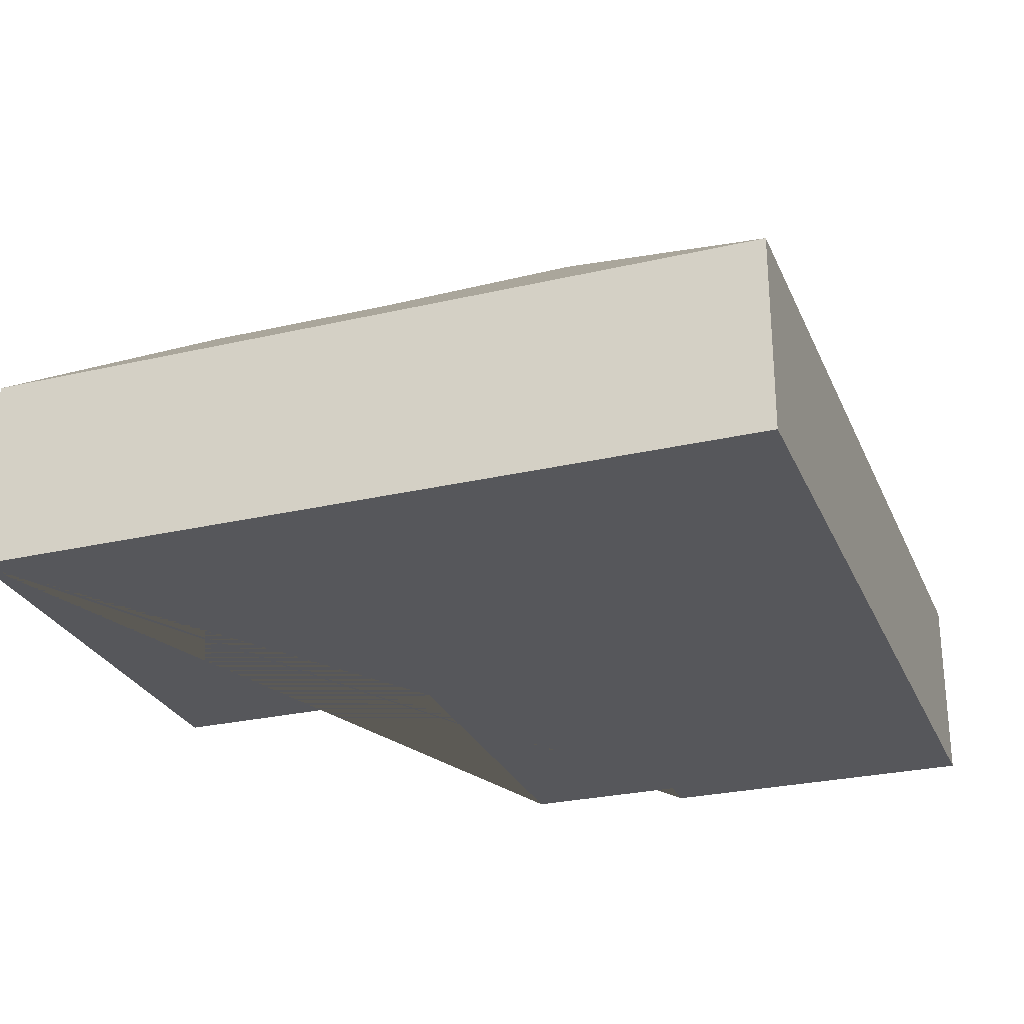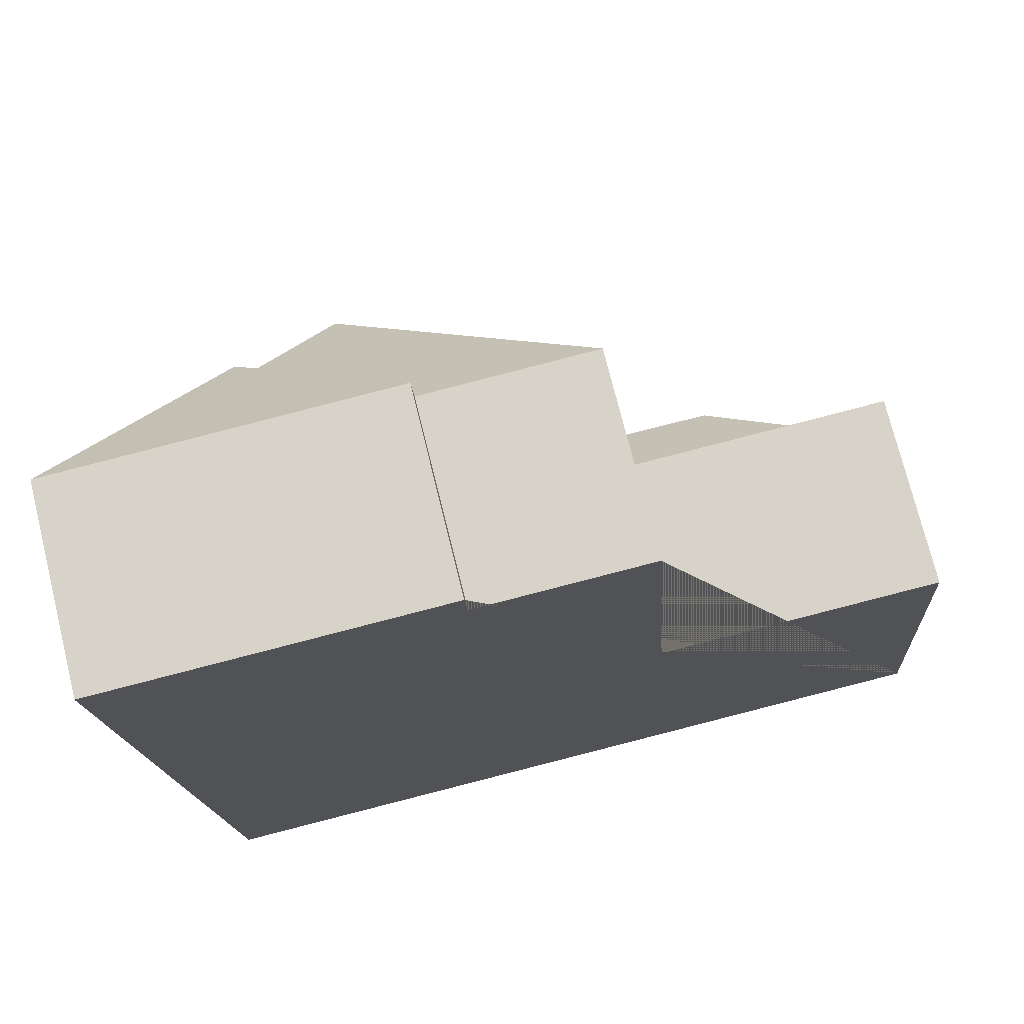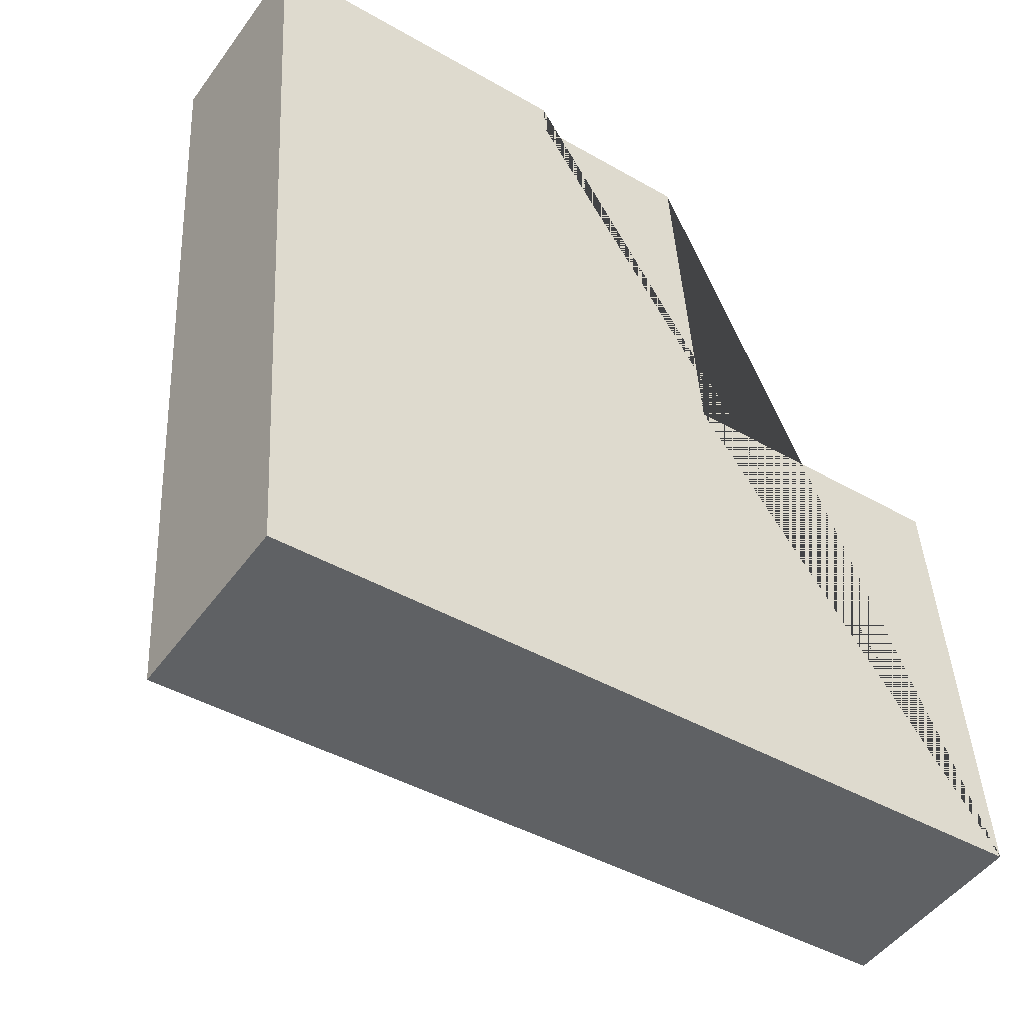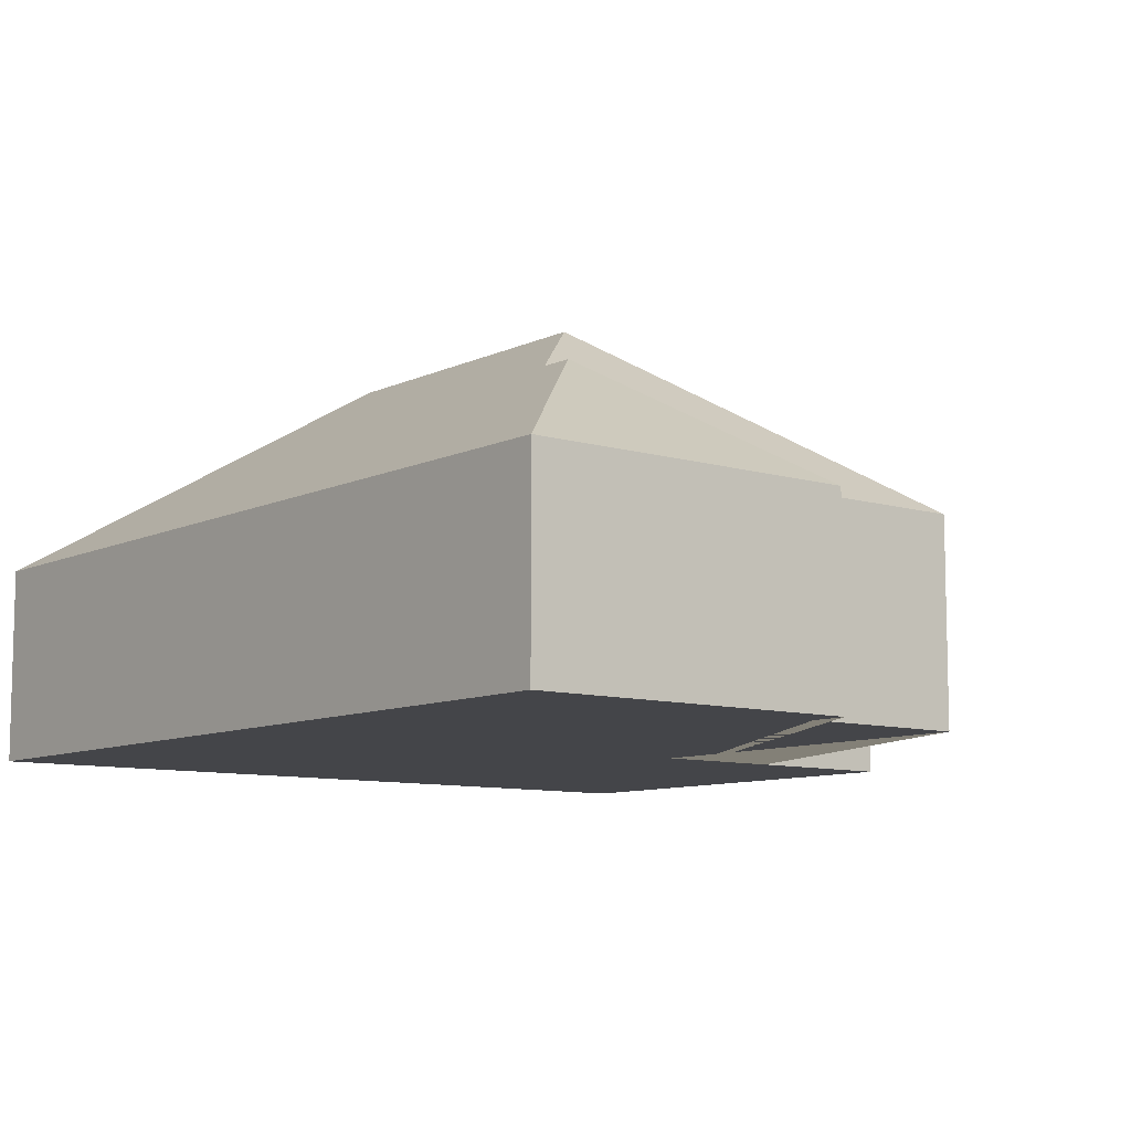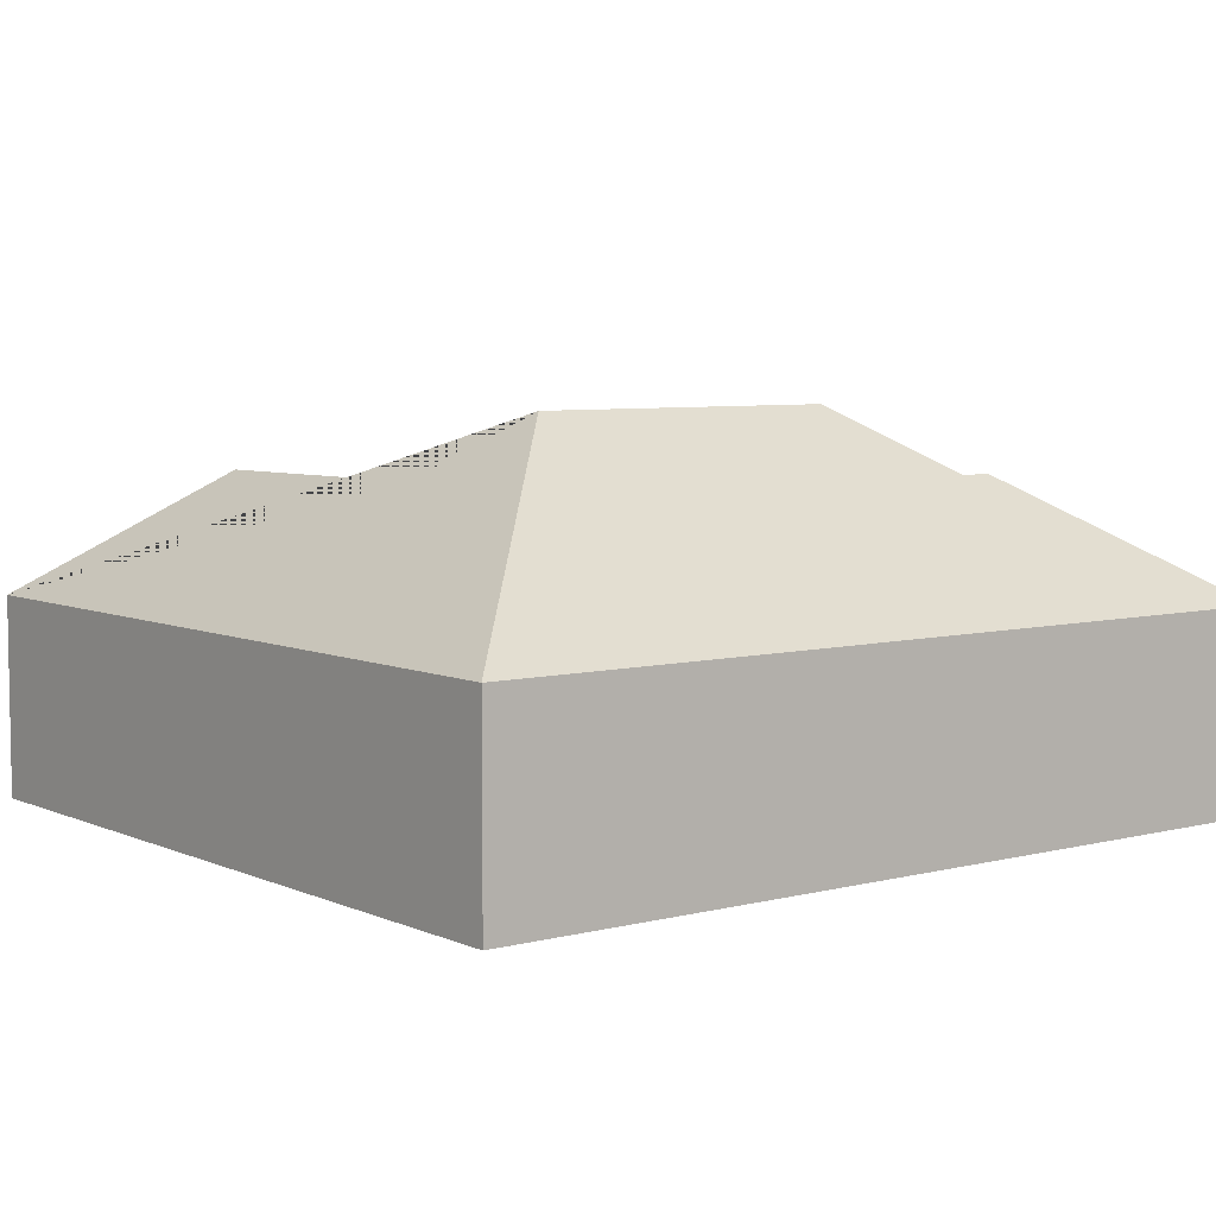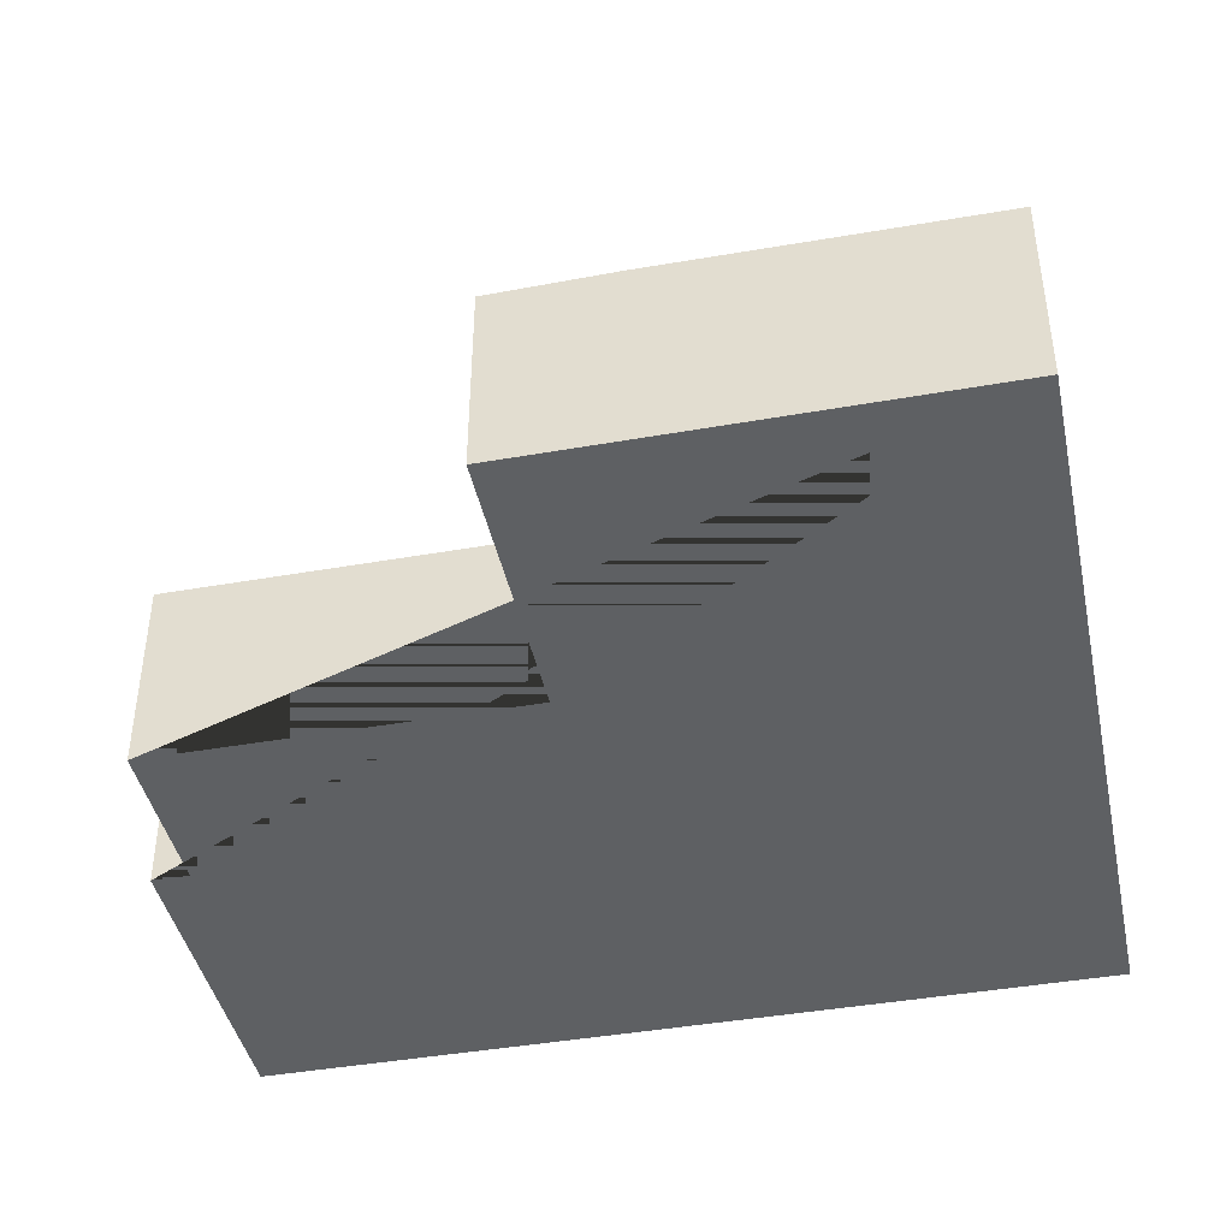
<metadata>
{"format":"obj","ext":"obj","renderer":"f3d","projection":"perspective","resolution":1024,"background":"white","views":[{"elev":-27.1,"azim":-163.8,"up":"+Y"},{"elev":73.7,"azim":-13.9,"up":"+Z"},{"elev":-48.7,"azim":-34.5,"up":"+Z"},{"elev":-9.1,"azim":-42.4,"up":"+Y"},{"elev":6.1,"azim":-131.3,"up":"+Y"},{"elev":-42.5,"azim":98.3,"up":"+Y"}]}
</metadata>
<code>
o CG10_500_047073_0008
v 337.6 75 -336.8
v 37.33 75 -355.7
v 275.9 121 -278.2
v 165.3 121.8 -284.1
v 133.9 145 -254.6
v 329.7 75.92 -212.1
v 219.5 75.88 -217
v 326.7 75 -164.2
v 217.7 75 -171.1
v 126.1 145 -131.6
v 87.9 120.4 -99.51
v 87.09 120.4 -86.9
v 208.6 75 -28.02
v 144.5 75 -32.16
v 16.53 75 -25.78
v 143.5 75 -17.76
v 337.6 0 -336.8
v 37.33 0 -355.7
v 16.53 0 -25.78
v 143.5 0 -17.76
v 144.5 0 -32.16
v 208.6 0 -28.02
v 217.7 0 -171.1
v 326.7 0 -164.2
f 15 12 16
f 16 12 11 14
f 14 11 10 13
f 13 10 5 4 7 9
f 6 8 9 7
f 6 7 4 3
f 6 3 1
f 1 3 4 5 2
f 2 5 10 11 12 15
f 8 6 1
f 17 18 19 20 21 22 23 24
f 1 17 18 2
f 2 18 19 15
f 15 19 20 16
f 16 20 21 14
f 14 21 22 13
f 13 22 23 9
f 9 23 24 8
f 8 24 17 1

</code>
